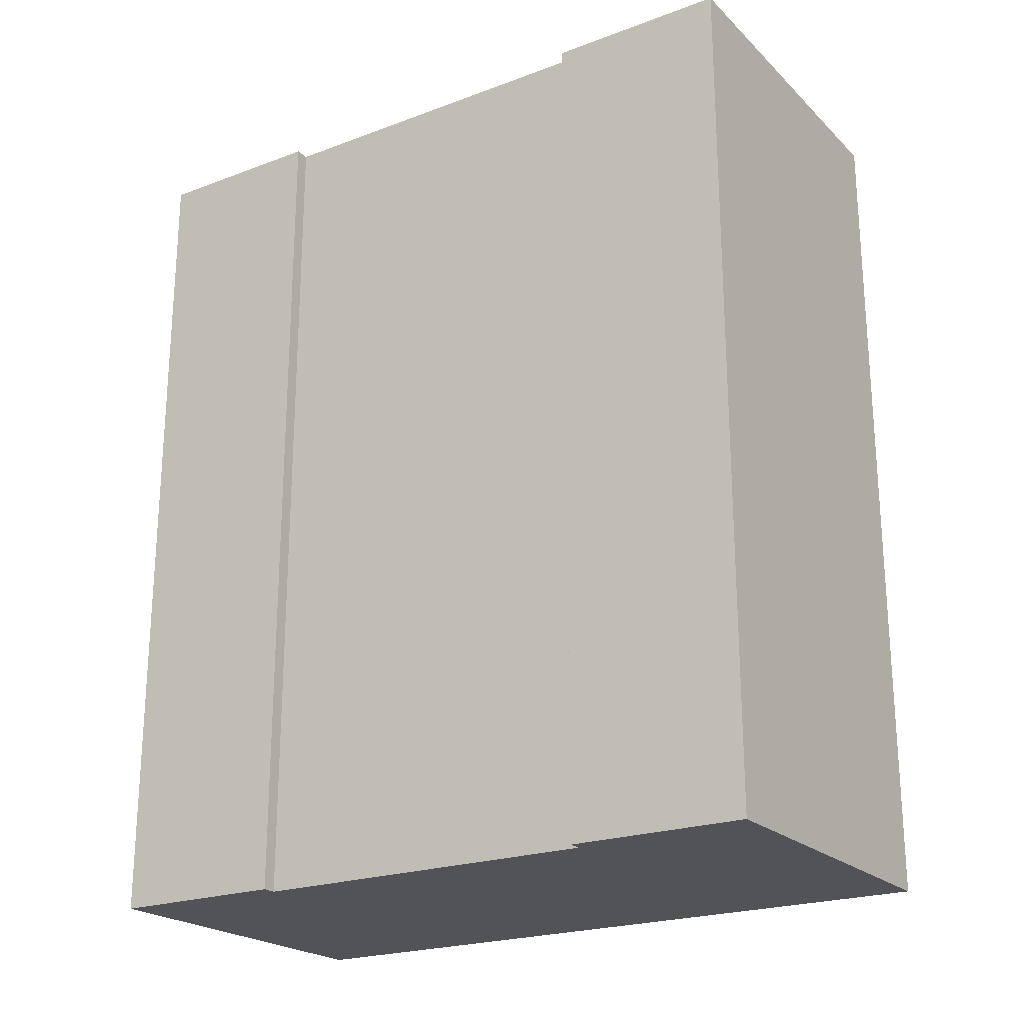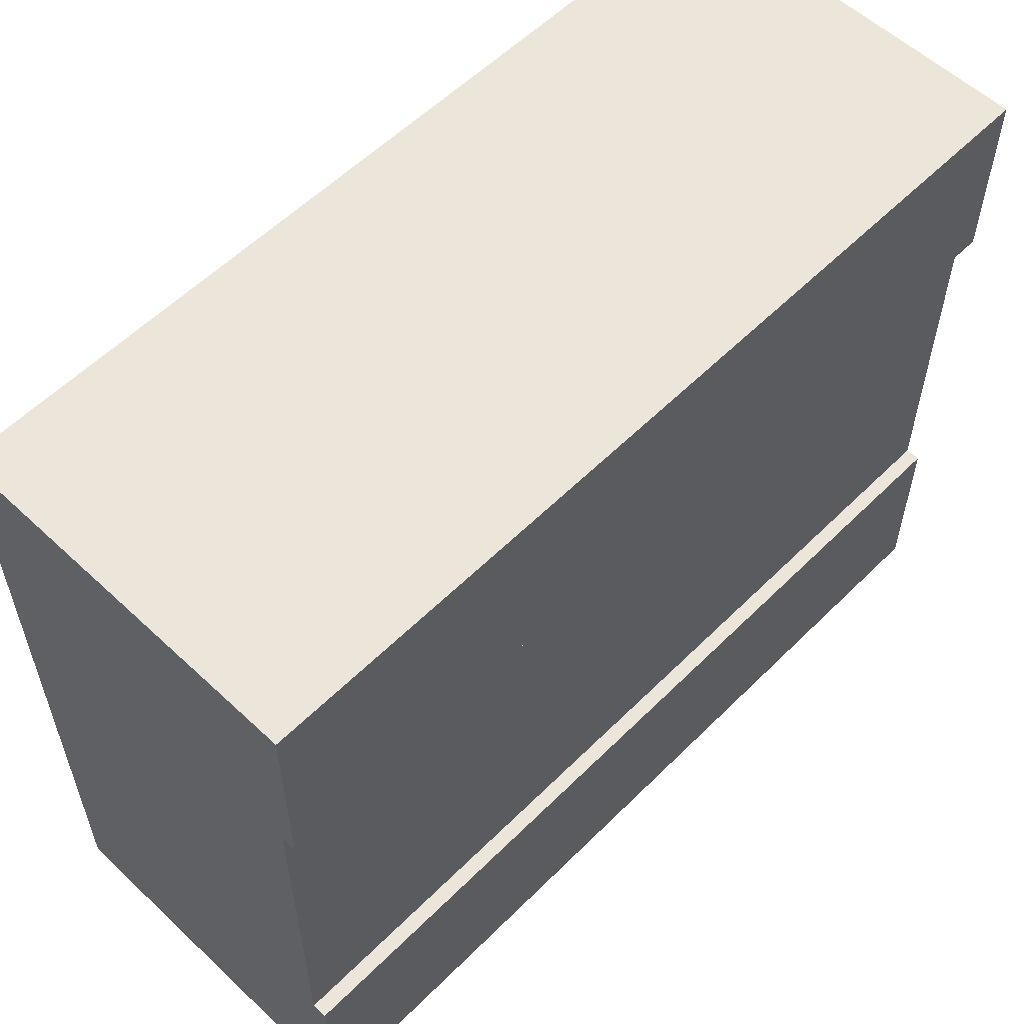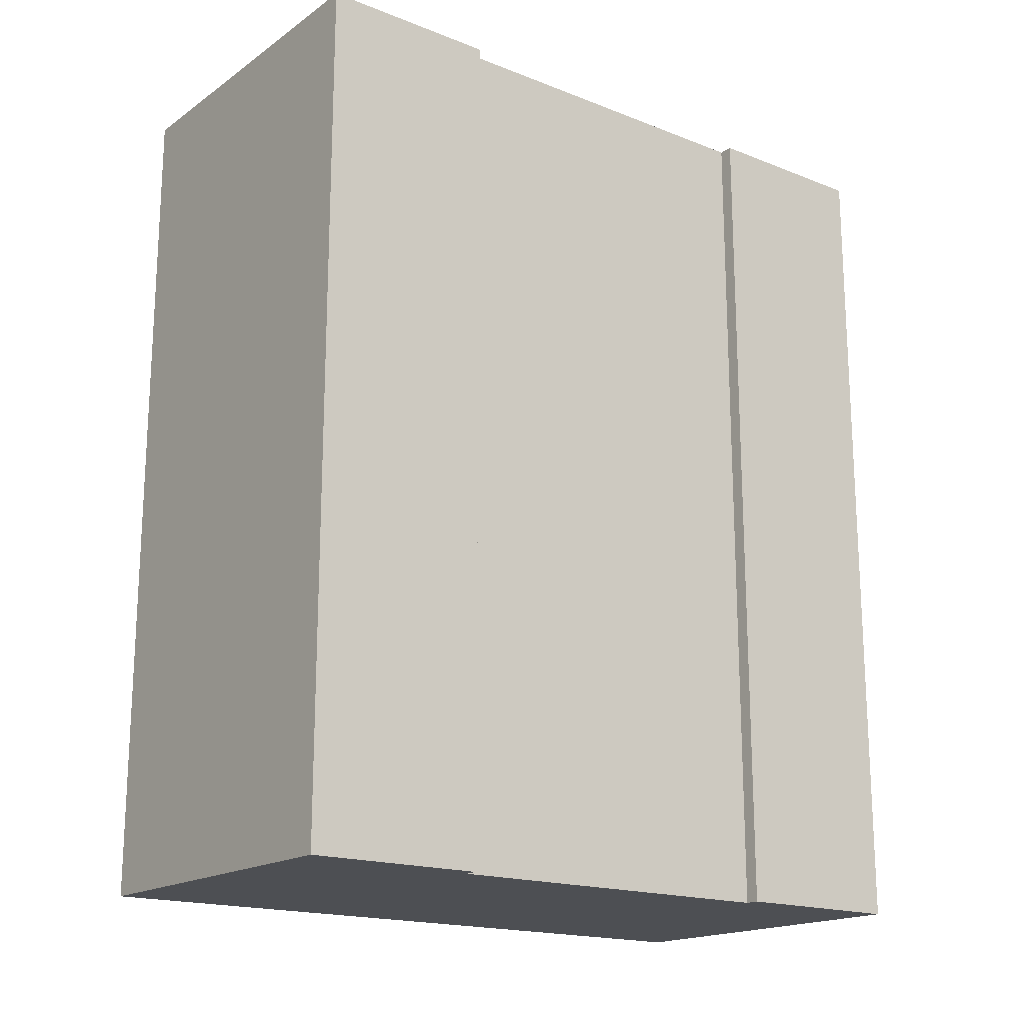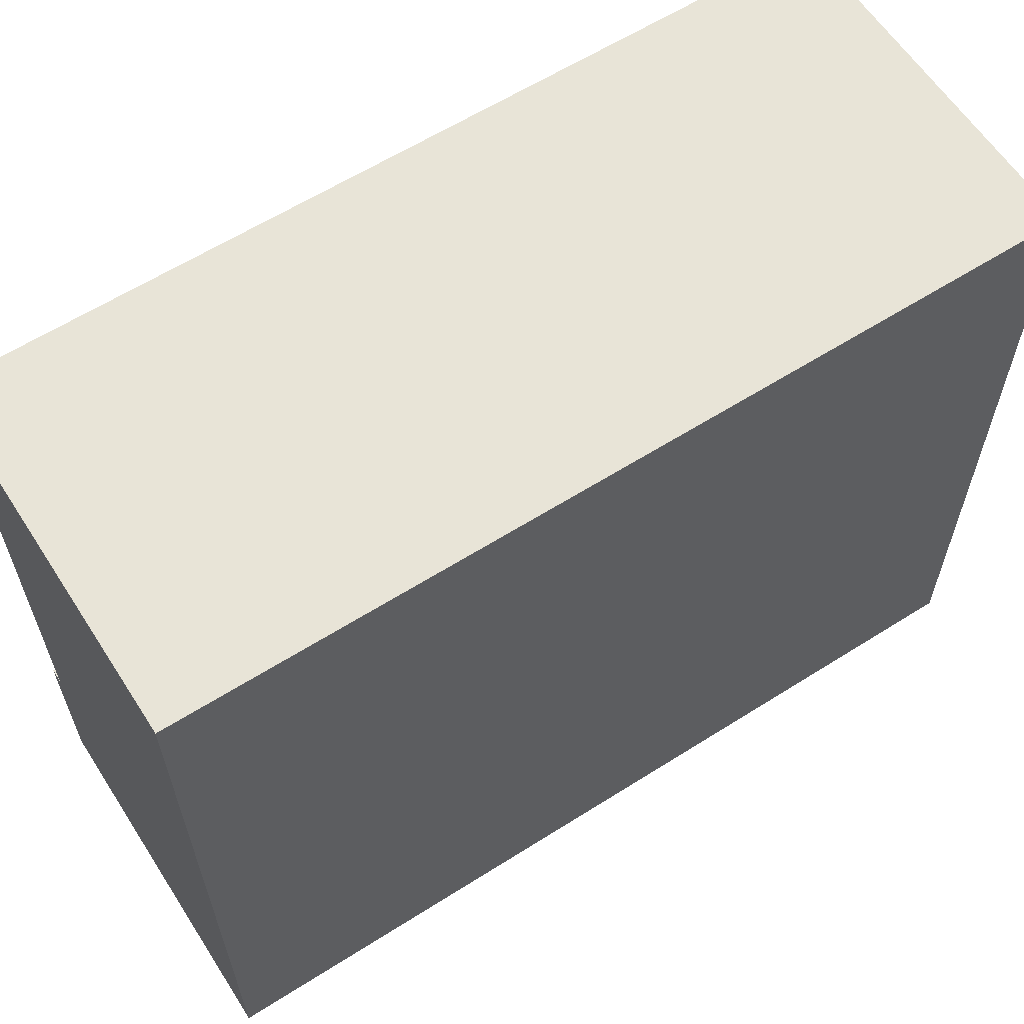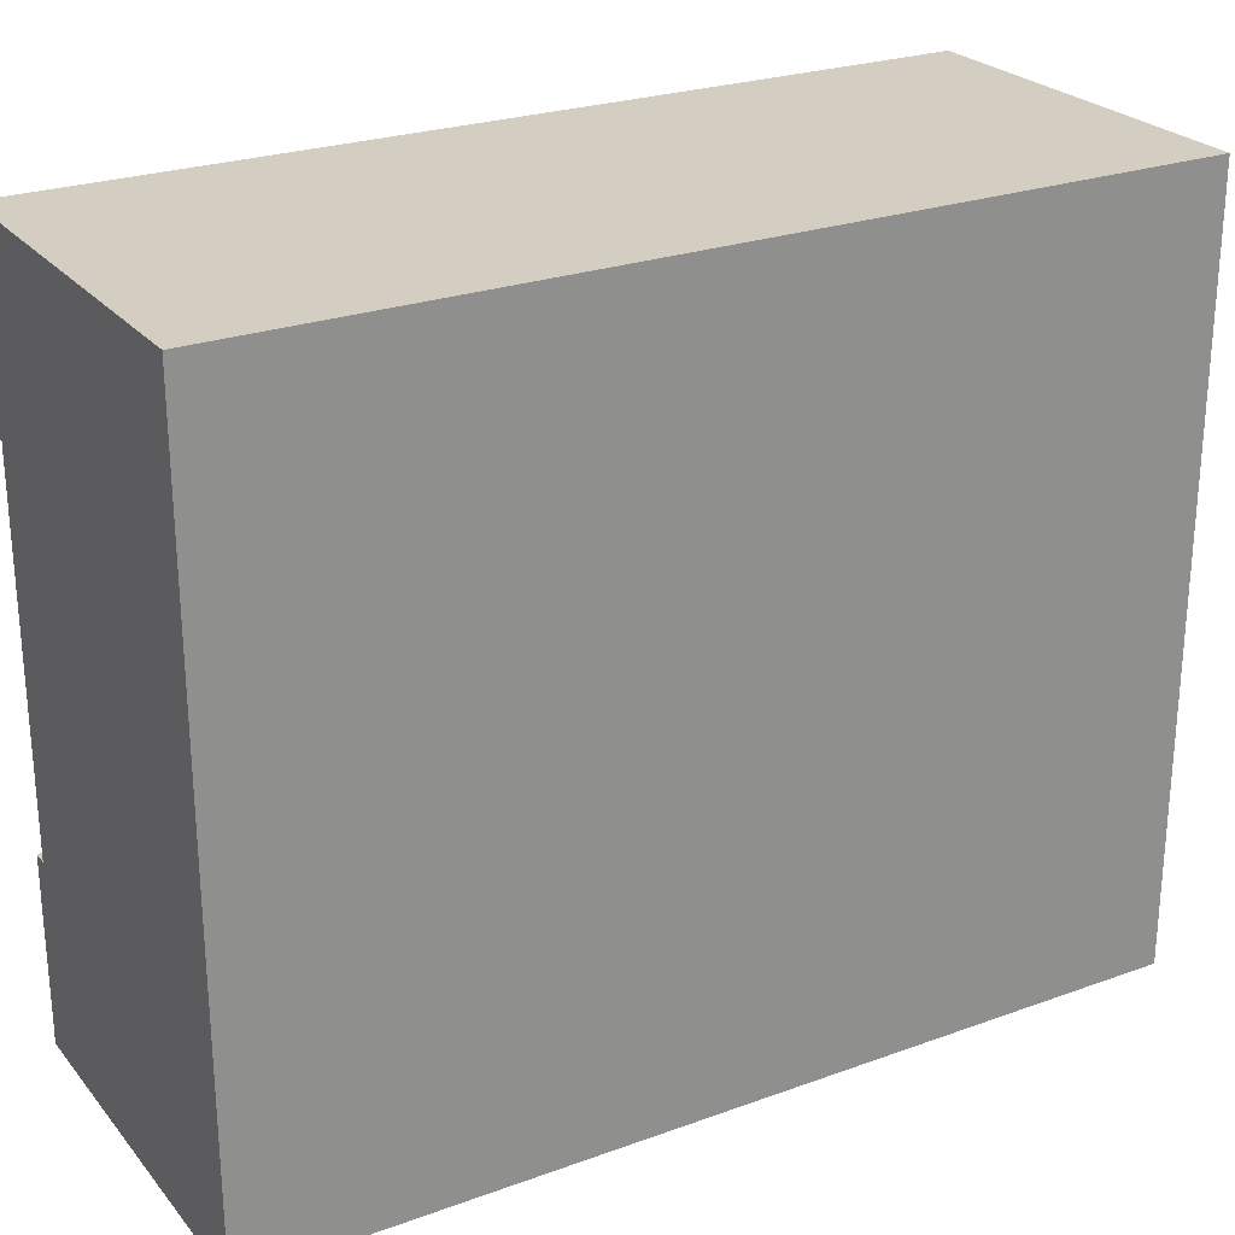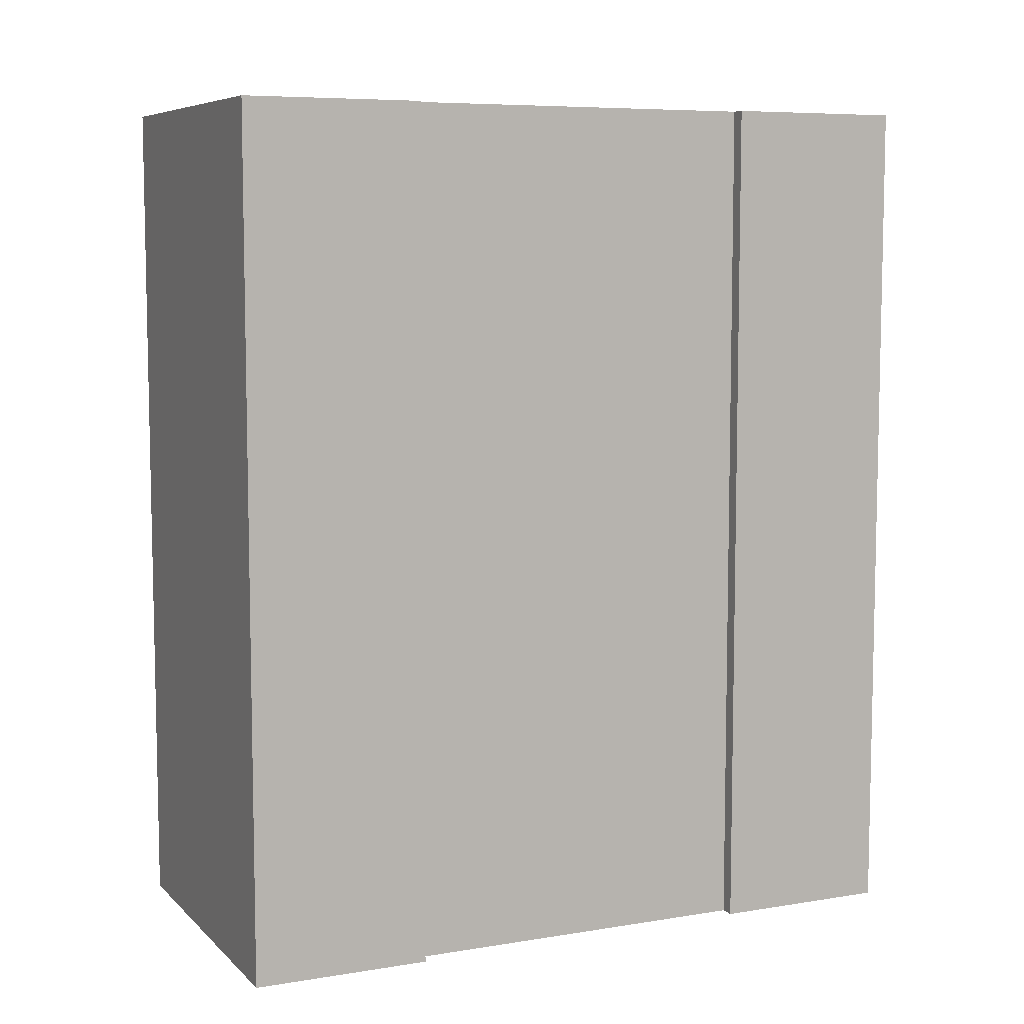
<metadata>
{"format":"obj","ext":"obj","renderer":"f3d","projection":"perspective","resolution":1024,"background":"white","views":[{"elev":-22.3,"azim":-57.2,"up":"+Y"},{"elev":57.1,"azim":-135.8,"up":"+Z"},{"elev":-17.8,"azim":-127.4,"up":"+Y"},{"elev":61.3,"azim":57.2,"up":"+Z"},{"elev":25.3,"azim":59.8,"up":"+Z"},{"elev":7.4,"azim":-114.7,"up":"+Y"}]}
</metadata>
<code>
o TeslaGate_Body
g TeslaGate_Body
v 0 0 0
v -0.06 0 0
v -0.06 0.025 0
v 0 0.025 0
v -0.12 0 0
v -0.12 0.025 0
v -0.12 0.05 0
v -0.06 0.05 0
v 0 0.05 0
v -0.18 0 0
v -0.18 0.025 0
v -0.24 0 0
v -0.24 0.025 0
v -0.24 0.05 0
v -0.18 0.05 0
v -0.18 0.075 0
v -0.12 0.075 0
v -0.24 0.075 0
v -0.24 0.6 0
v -0.18 0.6 0
v -0.12 0.6 0
v -0.06 0.075 0
v 0 0.075 0
v -0.06 0.6 0
v 0 0.6 0
v -0.25 0 0
v -0.25 0 -0.125
v -0.25 0.025 -0.125
v -0.25 0.025 0
v -0.24 0 -0.125
v -0.24 0 -0.25
v -0.24 0.025 -0.25
v -0.24 0.025 -0.125
v -0.24 0.05 -0.125
v -0.25 0.05 -0.125
v -0.25 0.05 0
v -0.24 0 -0.375
v -0.24 0.025 -0.375
v -0.25 0 -0.375
v -0.25 0 -0.5
v -0.25 0.025 -0.5
v -0.25 0.025 -0.375
v -0.25 0.05 -0.5
v -0.25 0.05 -0.375
v -0.24 0.05 -0.375
v -0.24 0.05 -0.25
v -0.24 0.075 -0.375
v -0.25 0.075 -0.5
v -0.25 0.075 -0.375
v -0.25 0.6 -0.5
v -0.25 0.6 -0.375
v -0.24 0.6 -0.375
v -0.25 0.075 -0.125
v -0.25 0.075 0
v -0.24 0.075 -0.25
v -0.24 0.075 -0.125
v -0.24 0.6 -0.25
v -0.24 0.6 -0.125
v -0.25 0.6 -0.125
v -0.25 0.6 0
v -0.12 0 -0.5
v -0.12 0.025 -0.5
v -0.18 0.025 -0.5
v -0.18 0 -0.5
v -0.12 0.05 -0.5
v -0.18 0.05 -0.5
v -0.24 0.05 -0.5
v -0.24 0.025 -0.5
v -0.24 0 -0.5
v 0 0 -0.5
v 0 0.025 -0.5
v -0.06 0.025 -0.5
v -0.06 0 -0.5
v 0 0.05 -0.5
v -0.06 0.05 -0.5
v 0 0.075 -0.5
v -0.06 0.075 -0.5
v 0 0.6 -0.5
v -0.06 0.6 -0.5
v -0.12 0.6 -0.5
v -0.12 0.075 -0.5
v -0.18 0.075 -0.5
v -0.18 0.6 -0.5
v -0.24 0.6 -0.5
v -0.24 0.075 -0.5
v 0 0 -0.25
v 0 0.025 -0.25
v 0 0.025 -0.375
v 0 0 -0.375
v 0 0.05 -0.25
v 0 0.05 -0.375
v 0 0.025 -0.125
v 0 0 -0.125
v 0 0.05 -0.125
v 0 0.075 -0.125
v 0 0.6 -0.125
v 0 0.6 -0.25
v 0 0.075 -0.25
v 0 0.075 -0.375
v 0 0.6 -0.375
v -0.06 0.6 -0.125
v -0.18 0.6 -0.25
v -0.12 0.6 -0.125
v -0.18 0.6 -0.125
v -0.12 0.6 -0.375
v -0.12 0.6 -0.25
v -0.18 0.6 -0.375
v -0.06 0.6 -0.375
v -0.06 0.6 -0.25
v -0.12 0 -0.375
v -0.06 0 -0.375
v -0.12 0 -0.25
v -0.06 0 -0.25
v -0.18 0 -0.375
v -0.18 0 -0.25
v -0.18 0 -0.125
v -0.12 0 -0.125
v -0.06 0 -0.125
f 41 40 39
f 41 39 42
f 43 41 42
f 43 42 44
f 48 43 44
f 48 44 49
f 50 48 49
f 50 49 51
f 28 27 26
f 28 26 29
f 35 28 29
f 35 29 36
f 53 35 36
f 53 36 54
f 59 53 54
f 59 54 60
f 19 104 58
f 19 20 104
f 58 102 57
f 58 104 102
f 57 107 52
f 57 102 107
f 52 83 84
f 52 107 83
f 105 80 83
f 105 83 107
f 106 105 107
f 106 107 102
f 103 106 102
f 103 102 104
f 21 103 104
f 21 104 20
f 108 79 80
f 108 80 105
f 109 108 105
f 109 105 106
f 101 109 106
f 101 106 103
f 24 101 103
f 24 103 21
f 100 78 79
f 100 79 108
f 97 100 108
f 97 108 109
f 96 97 109
f 96 109 101
f 25 96 101
f 25 101 24
f 59 19 58
f 59 60 19
f 50 52 84
f 50 51 52
f 3 2 1
f 1 4 3
f 6 5 2
f 2 3 6
f 7 6 3
f 3 8 7
f 8 3 4
f 4 9 8
f 11 10 5
f 5 6 11
f 13 12 10
f 10 11 13
f 14 13 11
f 11 15 14
f 15 11 6
f 6 7 15
f 16 15 7
f 7 17 16
f 18 14 15
f 15 16 18
f 19 18 16
f 16 20 19
f 20 16 17
f 17 21 20
f 22 8 9
f 9 23 22
f 17 7 8
f 8 22 17
f 21 17 22
f 22 24 21
f 24 22 23
f 23 25 24
f 63 62 61
f 61 64 63
f 66 65 62
f 62 63 66
f 67 66 63
f 63 68 67
f 68 63 64
f 64 69 68
f 72 71 70
f 70 73 72
f 75 74 71
f 71 72 75
f 65 75 72
f 72 62 65
f 62 72 73
f 73 61 62
f 77 76 74
f 74 75 77
f 77 79 78
f 78 76 77
f 81 80 79
f 79 77 81
f 81 77 75
f 75 65 81
f 82 81 65
f 65 66 82
f 83 80 81
f 81 82 83
f 84 83 82
f 82 85 84
f 85 82 66
f 66 67 85
f 88 87 86
f 86 89 88
f 91 90 87
f 87 88 91
f 74 91 88
f 88 71 74
f 71 88 89
f 89 70 71
f 92 4 1
f 1 93 92
f 94 9 4
f 4 92 94
f 90 94 92
f 92 87 90
f 87 92 93
f 93 86 87
f 95 23 9
f 9 94 95
f 96 25 23
f 23 95 96
f 97 96 95
f 95 98 97
f 98 95 94
f 94 90 98
f 99 98 90
f 90 91 99
f 100 97 98
f 98 99 100
f 78 100 99
f 99 76 78
f 76 99 91
f 91 74 76
f 111 110 61
f 61 73 111
f 113 112 110
f 110 111 113
f 86 113 111
f 111 89 86
f 89 111 73
f 73 70 89
f 64 114 37
f 37 69 64
f 114 115 31
f 31 37 114
f 112 115 114
f 114 110 112
f 110 114 64
f 64 61 110
f 115 116 30
f 30 31 115
f 116 10 12
f 12 30 116
f 5 10 116
f 116 117 5
f 117 116 115
f 115 112 117
f 118 117 112
f 112 113 118
f 2 5 117
f 117 118 2
f 1 2 118
f 118 93 1
f 93 118 113
f 113 86 93
f 27 30 12
f 12 26 27
f 28 33 30
f 30 27 28
f 26 12 13
f 13 29 26
f 35 34 33
f 33 28 35
f 29 13 14
f 14 36 29
f 53 56 34
f 34 35 53
f 36 14 18
f 18 54 36
f 59 58 56
f 56 53 59
f 54 18 19
f 19 60 54
f 40 69 37
f 37 39 40
f 41 68 69
f 69 40 41
f 39 37 38
f 38 42 39
f 43 67 68
f 68 41 43
f 42 38 45
f 45 44 42
f 48 85 67
f 67 43 48
f 44 45 47
f 47 49 44
f 50 84 85
f 85 48 50
f 49 47 52
f 52 51 49
f 32 31 30
f 32 30 33
f 38 37 31
f 38 31 32
f 45 38 32
f 45 32 46
f 46 32 33
f 46 33 34
f 55 46 34
f 55 34 56
f 47 45 46
f 47 46 55
f 57 55 56
f 57 56 58
f 52 47 55
f 52 55 57

</code>
